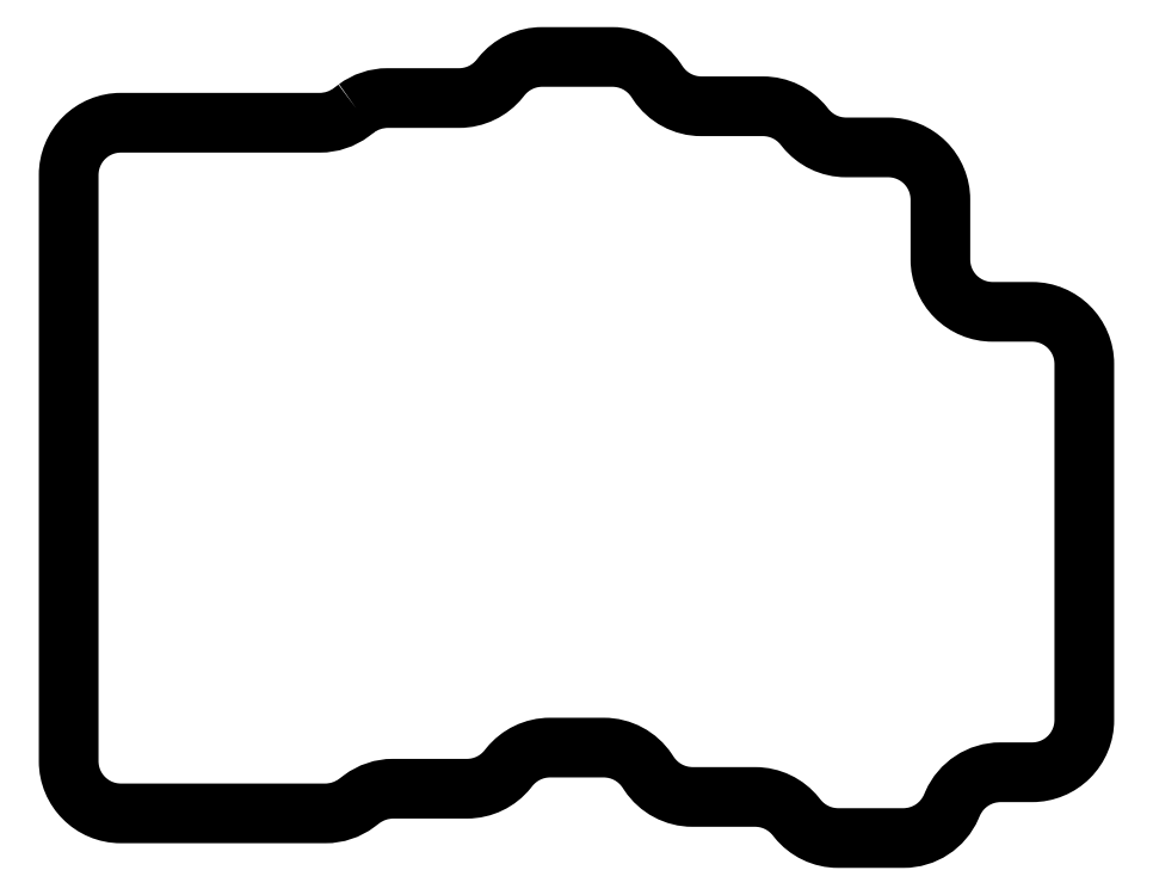
<metadata>
{"format":"dxf","ext":"dxf","renderer":"ezdxf+matplotlib","layout":"modelspace","background":"white","min_lineweight":24,"dpi":150}
</metadata>
<code>
0
SECTION
2
ENTITIES
0
LWPOLYLINE
8
0
90
48
70
1
43
0
10
26.97
20
77.73
42
-0.1623
10
30.78
20
79
10
39.47
20
79
42
0.2278
10
44.43
20
81.38
10
44.61
20
81.62
42
-0.2278
10
49.57
20
84
10
58.14
20
84
42
-0.2508
10
63.42
20
81.17
10
63.65
20
80.83
42
0.2508
10
68.93
20
78
10
76.43
20
78
42
-0.2278
10
81.39
20
75.62
10
81.57
20
75.38
42
0.2278
10
86.53
20
73
10
91.65
20
73
42
-0.4142
10
98
20
66.65
10
98
20
59.35
42
0.4142
10
104.4
20
53
10
109.1
20
53
42
-0.4142
10
115.5
20
46.65
10
115.5
20
3.35
42
-0.4142
10
109.2
20
-3
10
105.3
20
-3
42
0.298
10
99.49
20
-6.805
10
99.32
20
-7.195
42
-0.298
10
93.5
20
-11
10
85.57
20
-11
42
-0.2278
10
80.61
20
-8.617
10
80.43
20
-8.383
42
0.2278
10
75.47
20
-6
10
67.86
20
-6
42
-0.2508
10
62.58
20
-3.172
10
62.35
20
-2.828
42
0.2508
10
57.07
20
4.255e-14
10
50.53
20
3.886e-14
42
0.2278
10
45.57
20
-2.383
10
45.39
20
-2.617
42
-0.2278
10
40.43
20
-5
10
31.45
20
-5
42
0.1623
10
27.64
20
-6.27
10
27.03
20
-6.73
42
-0.1623
10
23.22
20
-8
10
-1.65
20
-8
42
-0.4142
10
-8
20
-1.65
10
-8
20
69.65
42
-0.4142
10
-1.65
20
76
10
22.55
20
76
42
0.1623
10
26.36
20
77.27
0
ENDSEC
0
EOF

</code>
